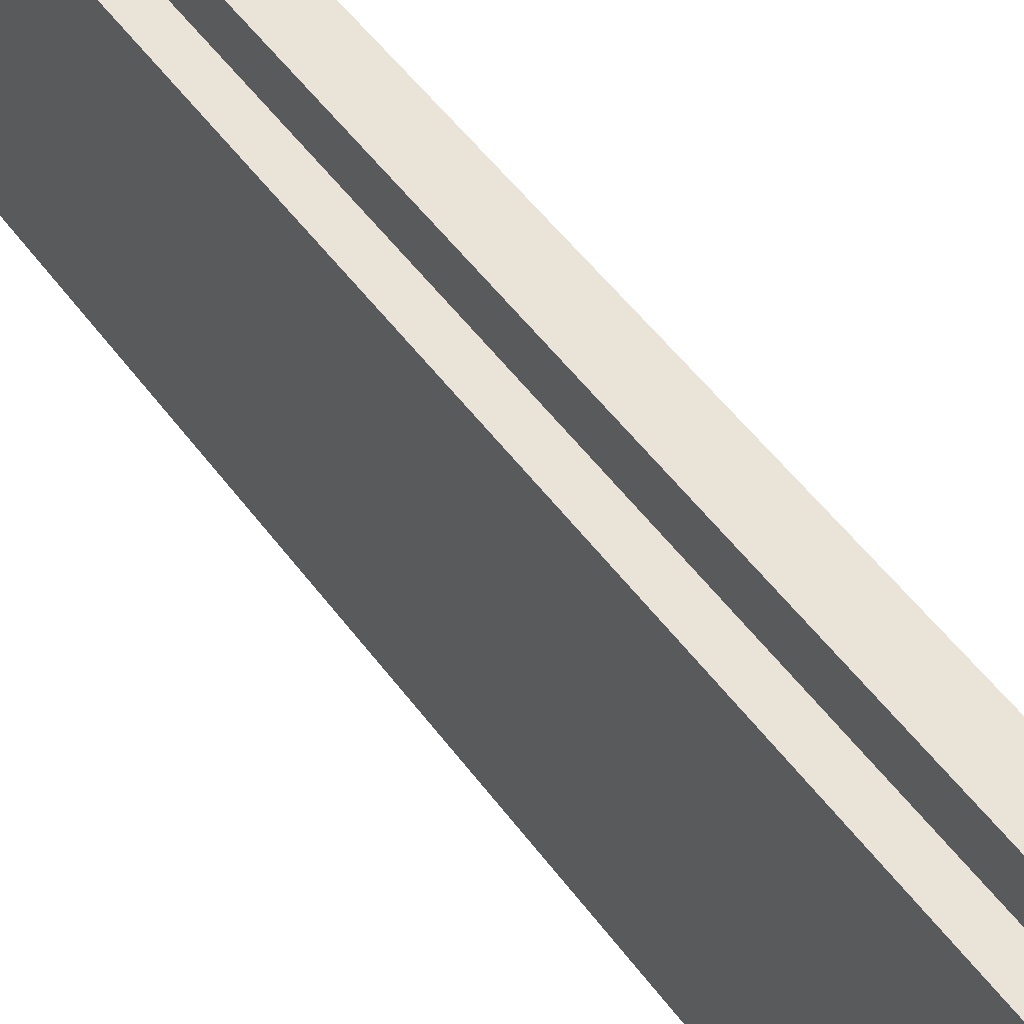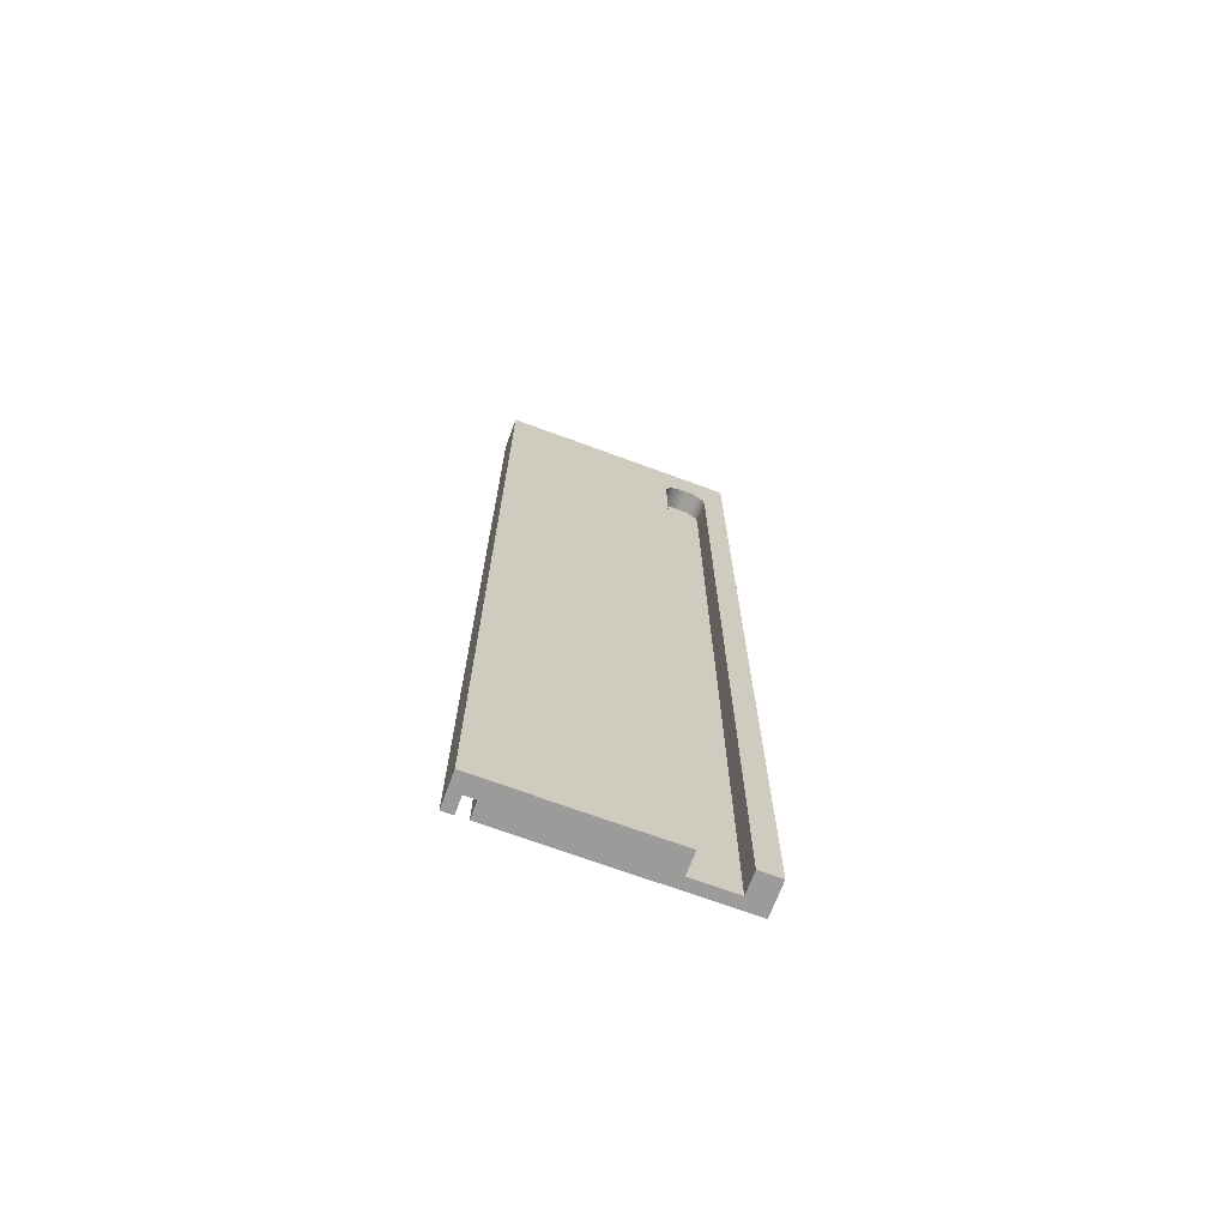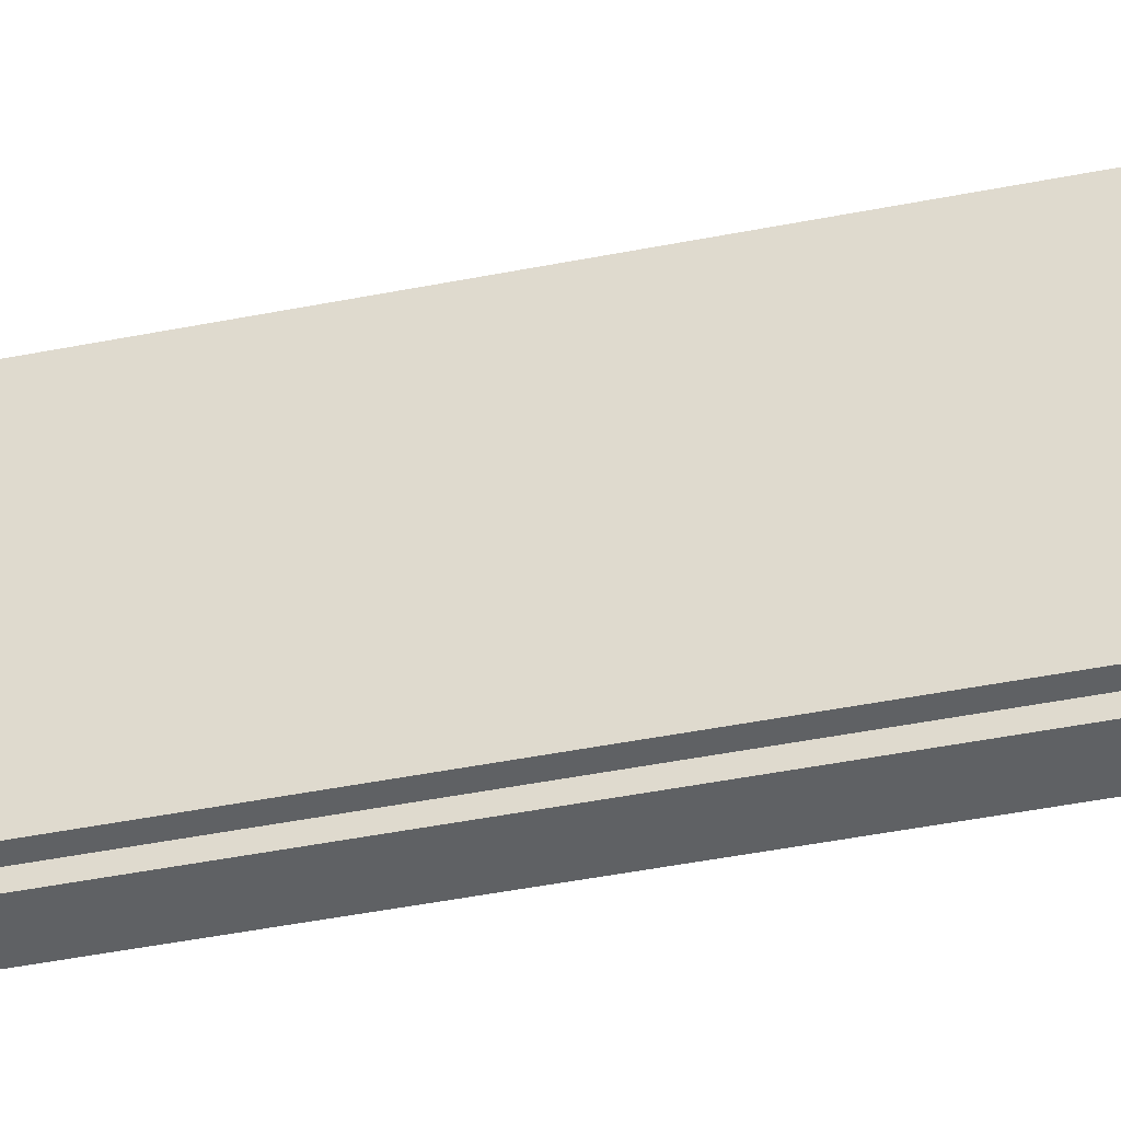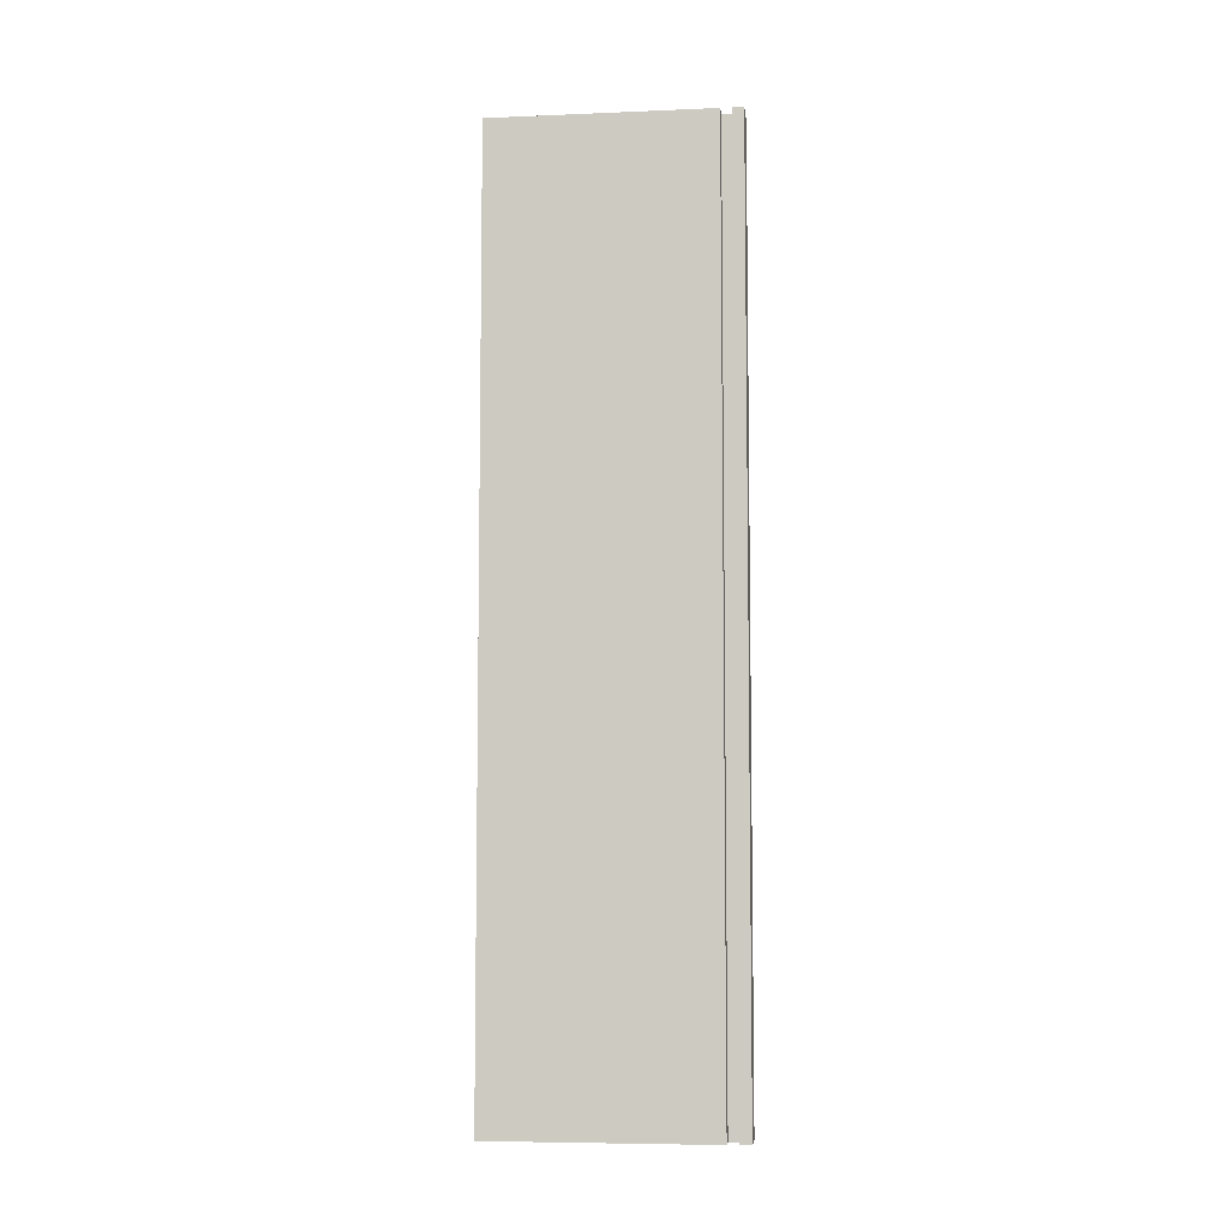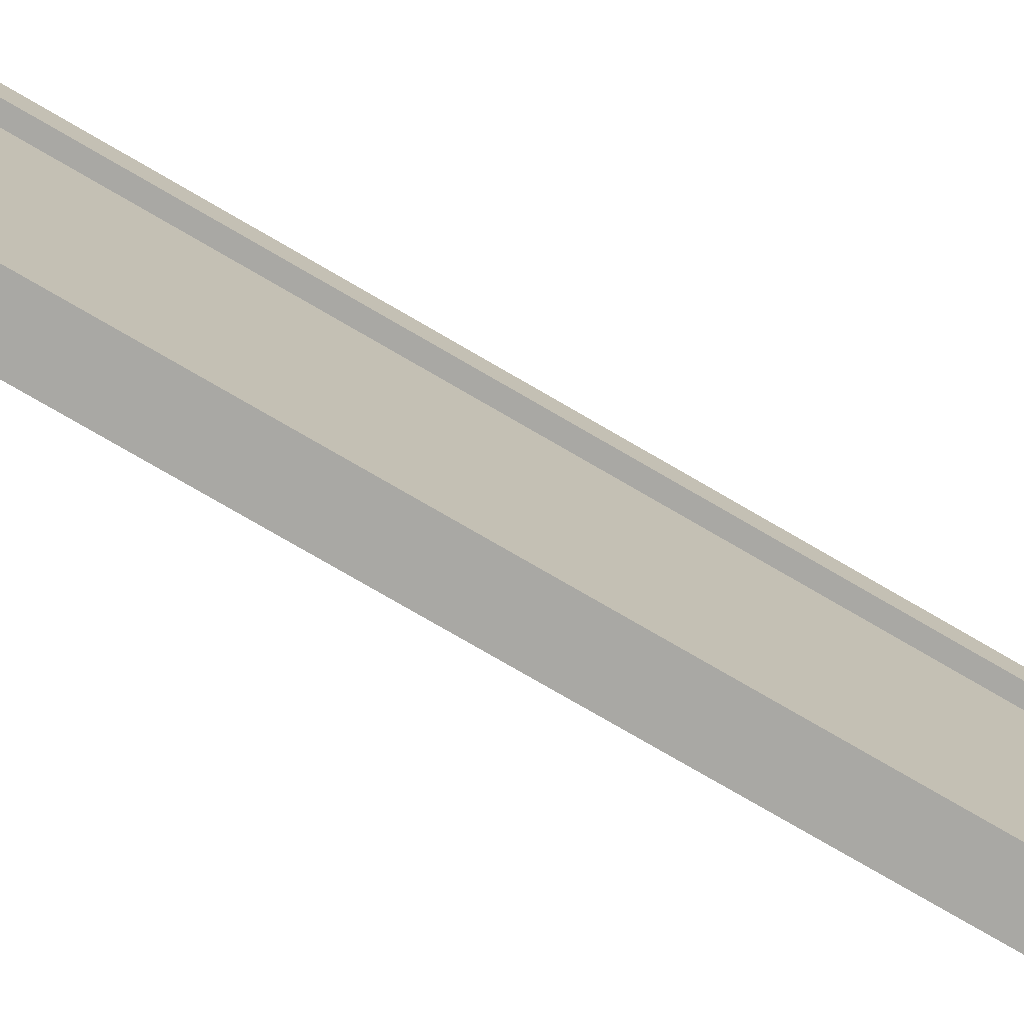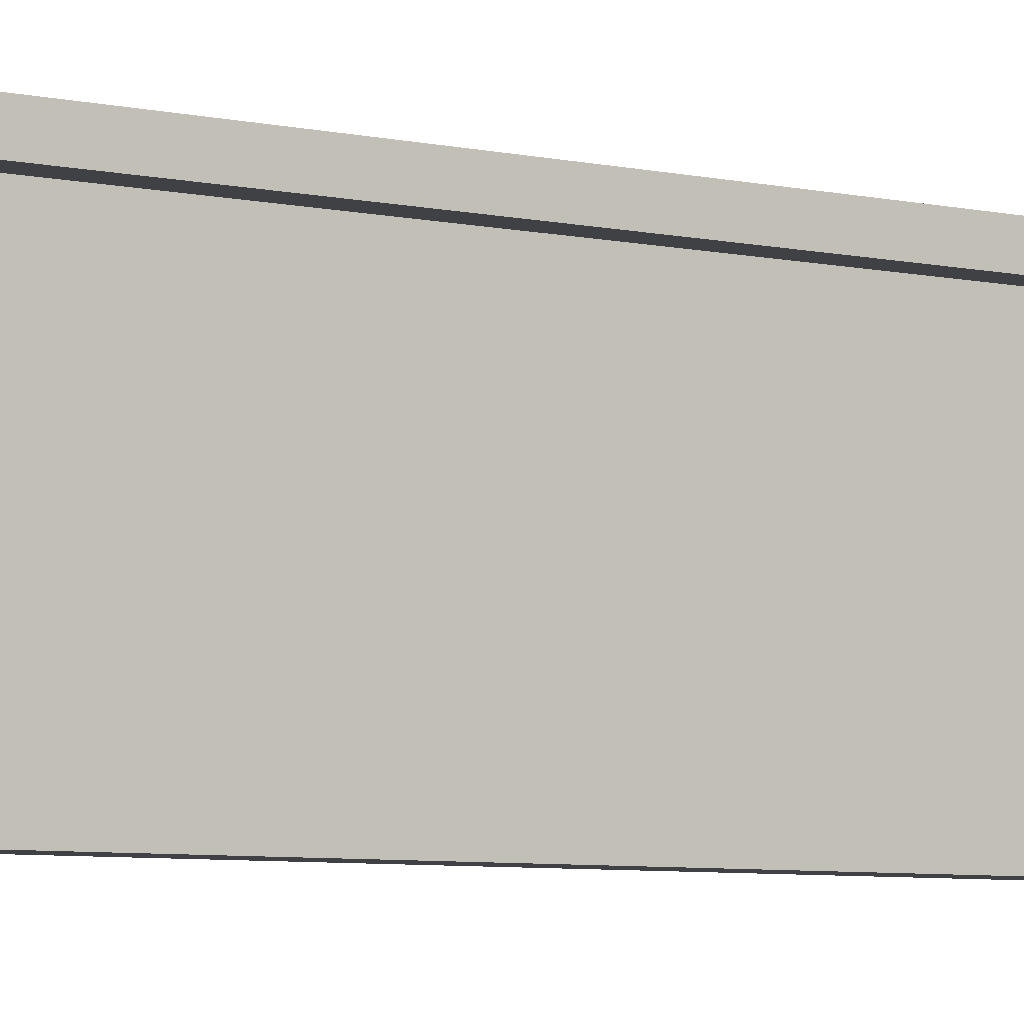
<metadata>
{"format":"obj","ext":"obj","renderer":"f3d","projection":"perspective","resolution":1024,"background":"white","views":[{"elev":43.5,"azim":148.3,"up":"+Y"},{"elev":-69.8,"azim":69.7,"up":"+Z"},{"elev":-45.4,"azim":-77.1,"up":"+Y"},{"elev":-6.9,"azim":-83.2,"up":"+Z"},{"elev":-74.9,"azim":59.6,"up":"+Y"},{"elev":-5.8,"azim":54.1,"up":"+Y"}]}
</metadata>
<code>
o drawersupport1/drawersupport/mesh1/mesh1-geometry#mesh1-geometry
v 0.5201 -0.09591 0.4992
v 0.5201 0.06394 0.4992
v 0.5201 -0.09591 -0.1722
v 0.5321 -0.09591 0.4992
v 0.5201 0.06394 -0.1722
v 0.5441 0.06394 0.4992
v 0.5281 0.01599 -0.1722
v 0.5441 0.06394 -0.1722
v 0.5321 -0.09591 -0.1722
v 0.5321 -0.1039 0.4992
v 0.5281 0.04796 -0.1722
v 0.5441 0.01599 -0.1722
v 0.5321 -0.1039 -0.1722
v 0.5441 -0.1119 0.4992
v 0.5441 0.04796 0.4512
v 0.5281 0.01599 0.4512
v 0.5441 0.04796 -0.1722
v 0.5201 -0.1039 0.4992
v 0.5441 0.03611 0.4667
v 0.5441 0.04741 0.4554
v 0.5281 0.04796 0.4512
v 0.5441 0.01599 0.4512
v 0.5441 -0.1119 -0.1722
v 0.5201 -0.1039 -0.1722
v 0.5201 -0.1119 0.4992
v 0.5441 0.03197 0.4672
v 0.5441 0.03996 0.4651
v 0.5441 0.04582 0.4592
v 0.5281 0.01653 0.4554
v 0.5201 -0.1119 -0.1722
v 0.5281 0.03197 0.4672
v 0.5441 0.02783 0.4667
v 0.5441 0.04327 0.4625
v 0.5281 0.03611 0.4667
v 0.5281 0.04741 0.4554
v 0.5441 0.01653 0.4554
v 0.5281 0.02783 0.4667
v 0.5441 0.02398 0.4651
v 0.5281 0.03996 0.4651
v 0.5281 0.04582 0.4592
v 0.5281 0.01813 0.4592
v 0.5441 0.02067 0.4625
v 0.5281 0.02398 0.4651
v 0.5281 0.04327 0.4625
v 0.5441 0.01813 0.4592
v 0.5281 0.02067 0.4625
f 1 2 3
f 3 2 1
f 1 4 2
f 2 4 1
f 5 3 2
f 2 3 5
f 1 3 4
f 4 3 1
f 2 4 6
f 6 4 2
f 5 7 3
f 3 7 5
f 5 2 8
f 8 2 5
f 9 4 3
f 3 4 9
f 4 10 6
f 6 10 4
f 6 8 2
f 2 8 6
f 11 7 5
f 5 7 11
f 7 12 3
f 3 12 7
f 8 11 5
f 5 11 8
f 9 13 4
f 4 13 9
f 3 12 9
f 9 12 3
f 10 4 13
f 13 4 10
f 6 10 14
f 14 10 6
f 8 6 15
f 15 6 8
f 7 11 16
f 16 11 7
f 7 16 12
f 12 16 7
f 17 11 8
f 8 11 17
f 9 12 13
f 13 12 9
f 10 13 18
f 18 13 10
f 10 18 14
f 14 18 10
f 14 19 6
f 6 19 14
f 15 6 20
f 20 6 15
f 17 8 15
f 15 8 17
f 11 21 16
f 16 21 11
f 22 12 16
f 16 12 22
f 17 15 11
f 11 15 17
f 12 23 13
f 13 23 12
f 24 18 13
f 13 18 24
f 25 14 18
f 18 14 25
f 26 19 14
f 14 19 26
f 27 6 19
f 19 6 27
f 20 6 28
f 28 6 20
f 15 20 21
f 21 20 15
f 21 11 15
f 15 11 21
f 16 21 29
f 29 21 16
f 12 22 23
f 23 22 12
f 16 29 22
f 22 29 16
f 30 13 23
f 23 13 30
f 24 30 18
f 18 30 24
f 13 30 24
f 24 30 13
f 25 30 14
f 14 30 25
f 25 18 30
f 30 18 25
f 26 31 19
f 19 31 26
f 26 14 32
f 32 14 26
f 33 6 27
f 27 6 33
f 19 34 27
f 27 34 19
f 28 6 33
f 33 6 28
f 20 28 35
f 35 28 20
f 35 21 20
f 20 21 35
f 21 35 29
f 29 35 21
f 22 36 23
f 23 36 22
f 36 22 29
f 29 22 36
f 23 14 30
f 30 14 23
f 31 26 37
f 37 26 31
f 34 19 31
f 31 19 34
f 32 14 38
f 38 14 32
f 32 37 26
f 26 37 32
f 27 39 33
f 33 39 27
f 39 27 34
f 34 27 39
f 28 33 40
f 40 33 28
f 40 35 28
f 28 35 40
f 29 35 41
f 41 35 29
f 23 36 14
f 14 36 23
f 29 41 36
f 36 41 29
f 31 37 34
f 34 37 31
f 38 14 42
f 42 14 38
f 38 43 32
f 32 43 38
f 37 32 43
f 43 32 37
f 44 33 39
f 39 33 44
f 39 34 37
f 37 34 39
f 44 40 33
f 33 40 44
f 35 40 41
f 41 40 35
f 45 14 36
f 36 14 45
f 45 36 41
f 41 36 45
f 42 14 45
f 45 14 42
f 42 46 38
f 38 46 42
f 43 38 46
f 46 38 43
f 43 39 37
f 37 39 43
f 44 39 43
f 43 39 44
f 40 44 46
f 46 44 40
f 41 40 46
f 46 40 41
f 41 46 45
f 45 46 41
f 42 45 46
f 46 45 42
f 46 44 43
f 43 44 46

</code>
